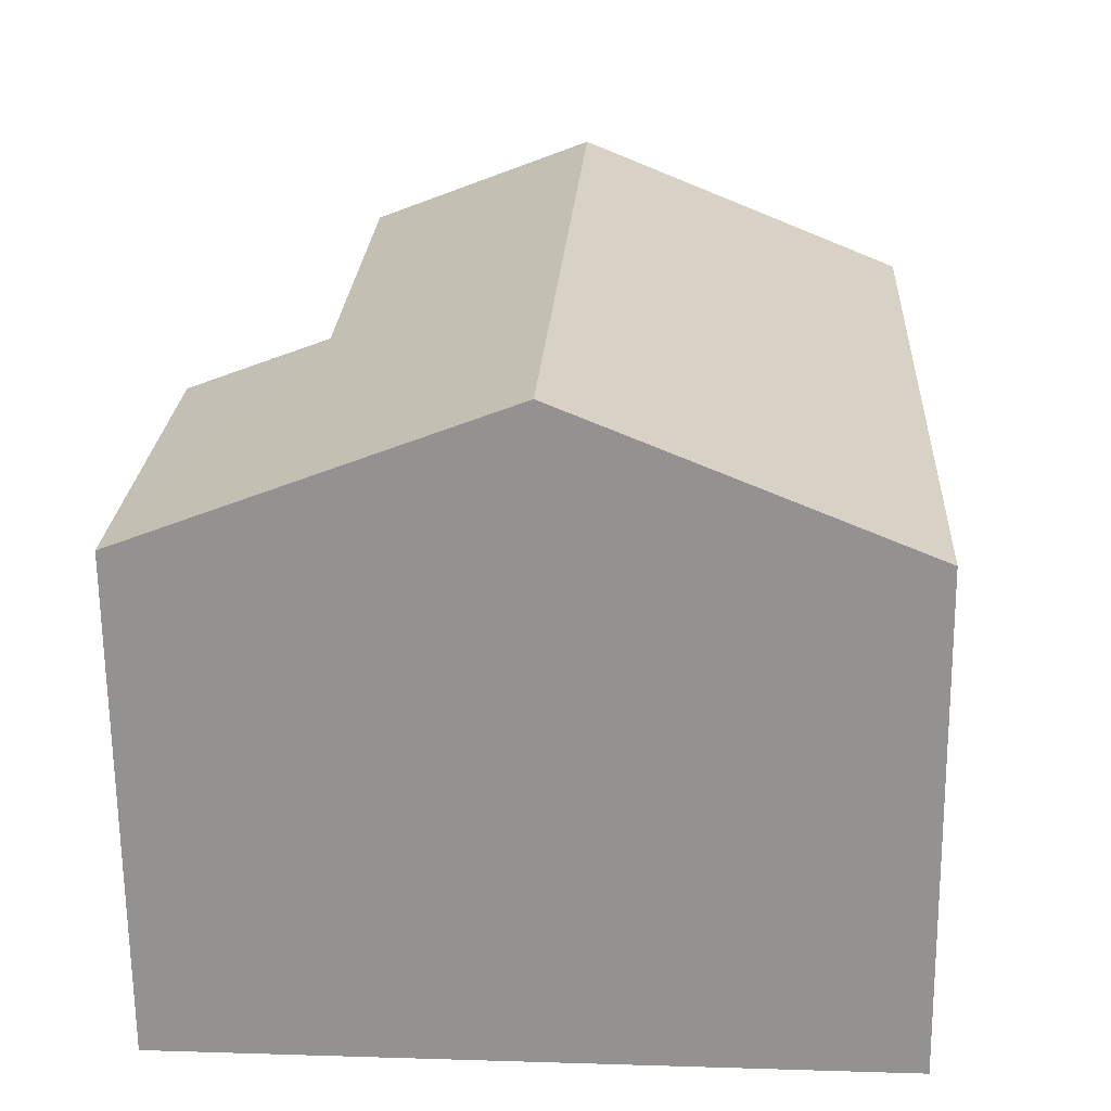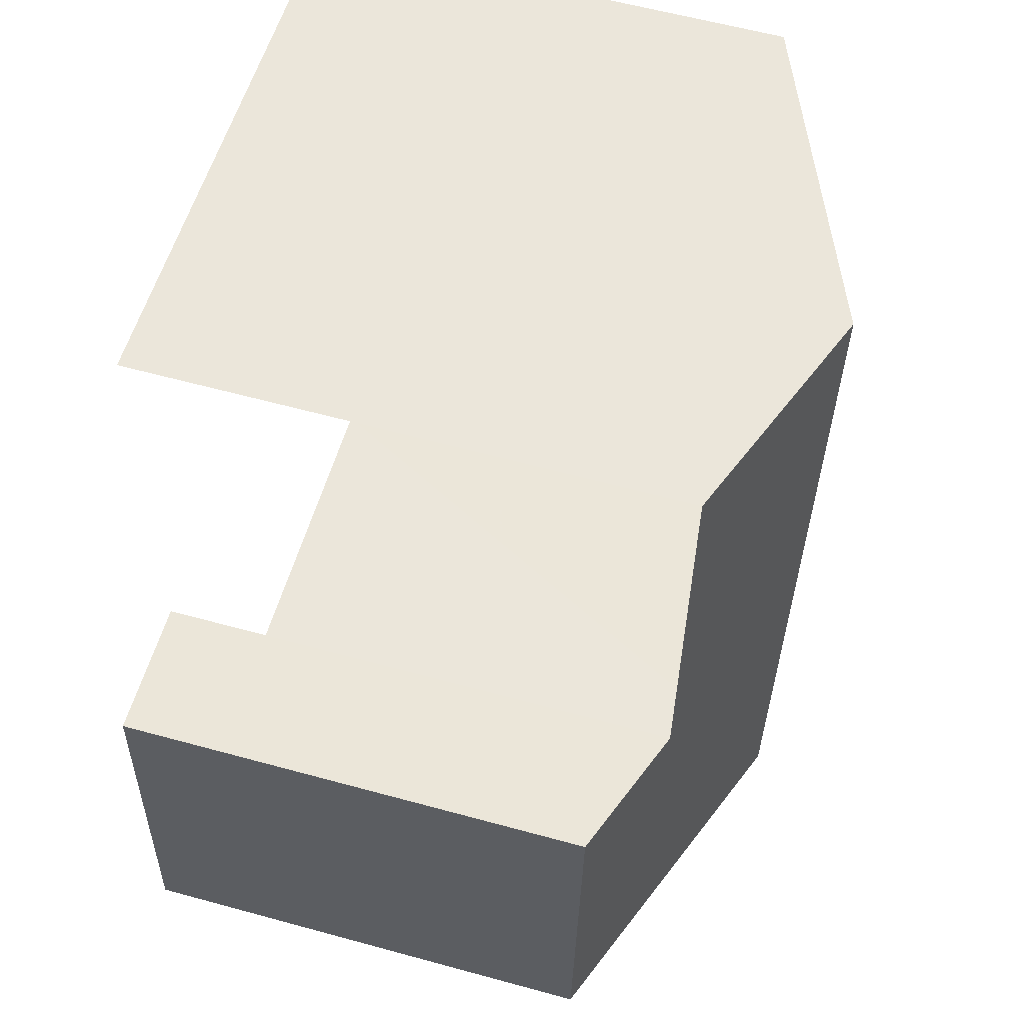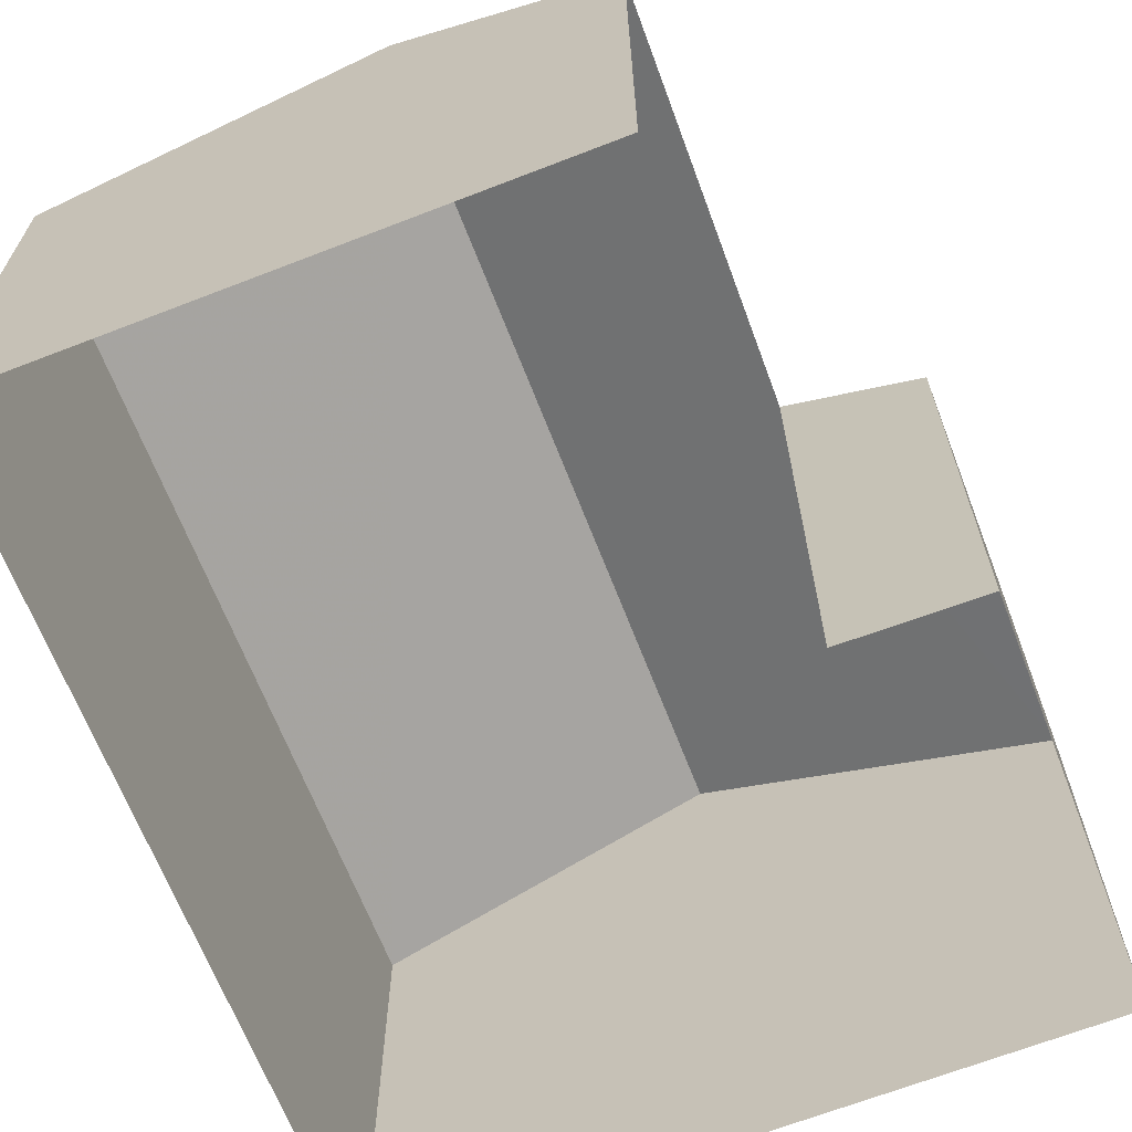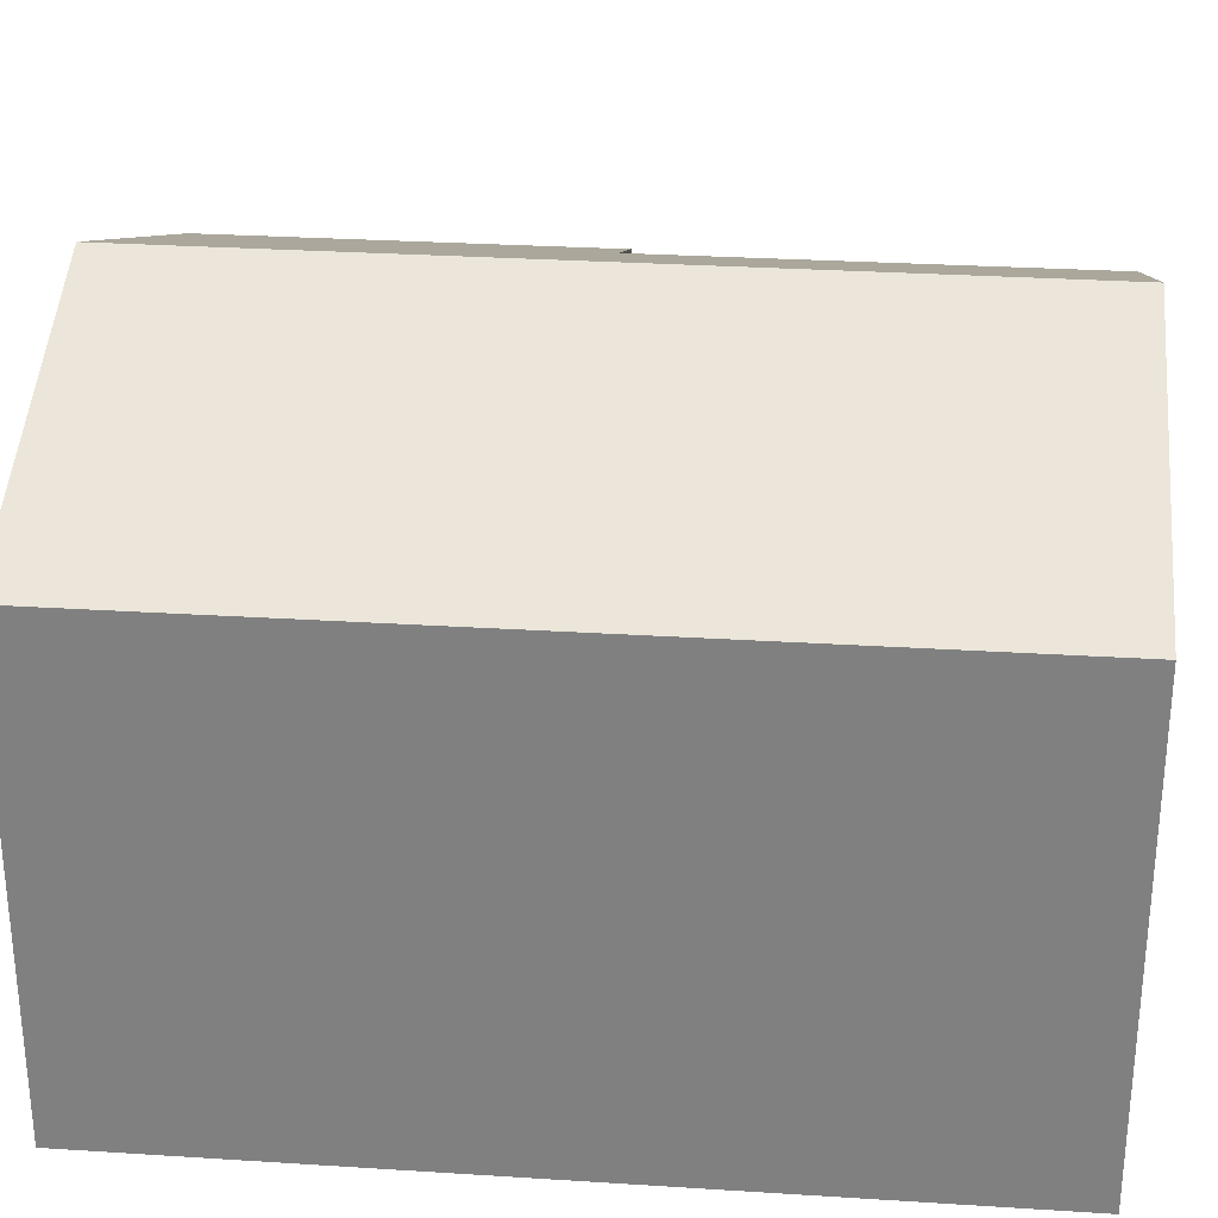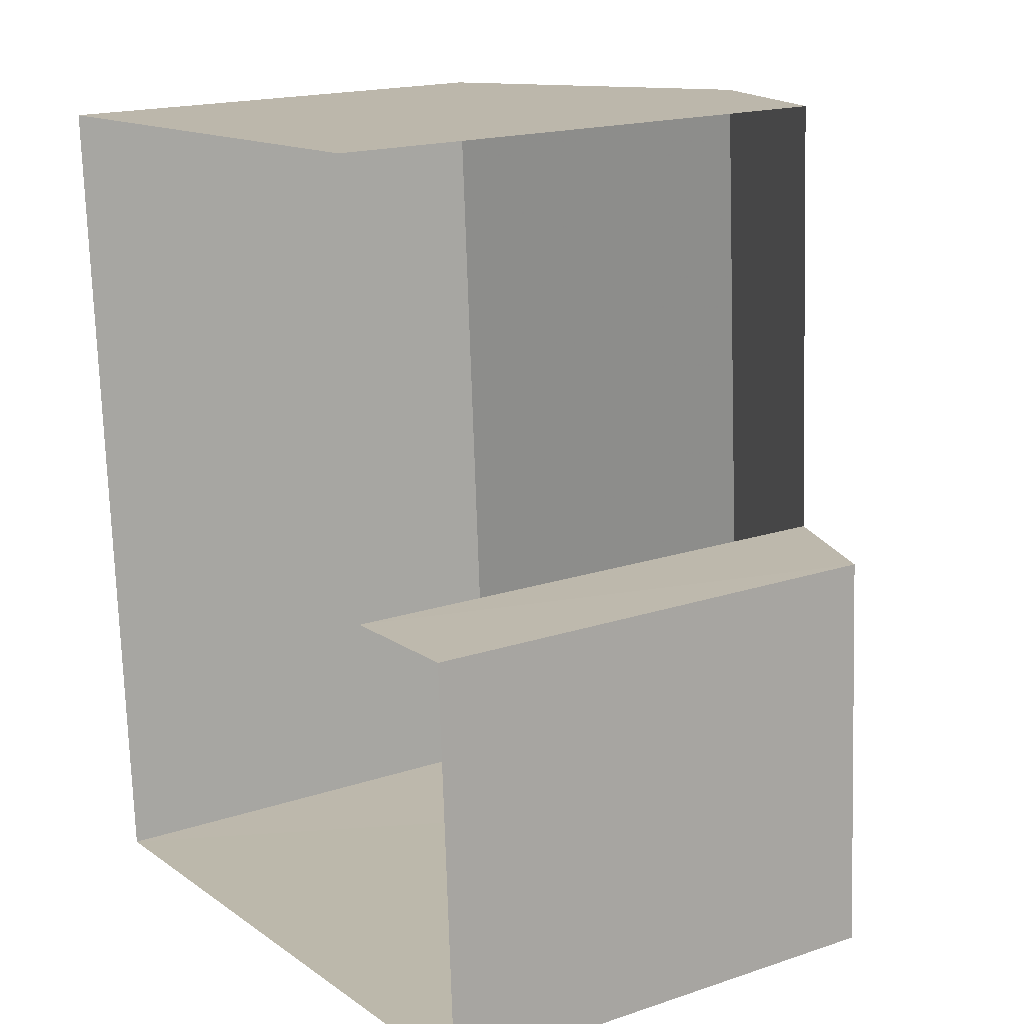
<metadata>
{"format":"obj","ext":"obj","renderer":"f3d","projection":"perspective","resolution":1024,"background":"white","views":[{"elev":-67.0,"azim":0.4,"up":"+Y"},{"elev":59.8,"azim":-74.3,"up":"+Y"},{"elev":-66.5,"azim":-162.3,"up":"+Z"},{"elev":28.8,"azim":92.0,"up":"+Z"},{"elev":17.8,"azim":-123.4,"up":"+Y"}]}
</metadata>
<code>
v -3.725e+05 -1.035e+05 32.92
v -3.725e+05 -1.035e+05 32.92
v -3.725e+05 -1.035e+05 32.92
v -3.725e+05 -1.035e+05 32.92
v -3.725e+05 -1.035e+05 32.92
v -3.725e+05 -1.035e+05 32.92
v -3.725e+05 -1.035e+05 38.25
v -3.725e+05 -1.035e+05 38.25
v -3.725e+05 -1.035e+05 39.76
v -3.725e+05 -1.035e+05 39.76
v -3.725e+05 -1.035e+05 38.82
v -3.725e+05 -1.035e+05 38.25
v -3.725e+05 -1.035e+05 38.8
v -3.725e+05 -1.035e+05 38.25
f 1 2 3
f 3 2 4
f 1 5 2
f 4 2 6
f 13 6 2
f 11 13 2
f 7 8 9
f 10 7 9
f 9 11 10
f 10 11 12
f 9 13 11
f 12 11 14
f 12 1 10
f 1 3 10
f 3 7 10
f 8 3 4
f 8 7 3
f 5 1 12
f 14 5 12
f 4 6 8
f 8 6 9
f 6 13 9
f 14 2 5
f 14 11 2

</code>
